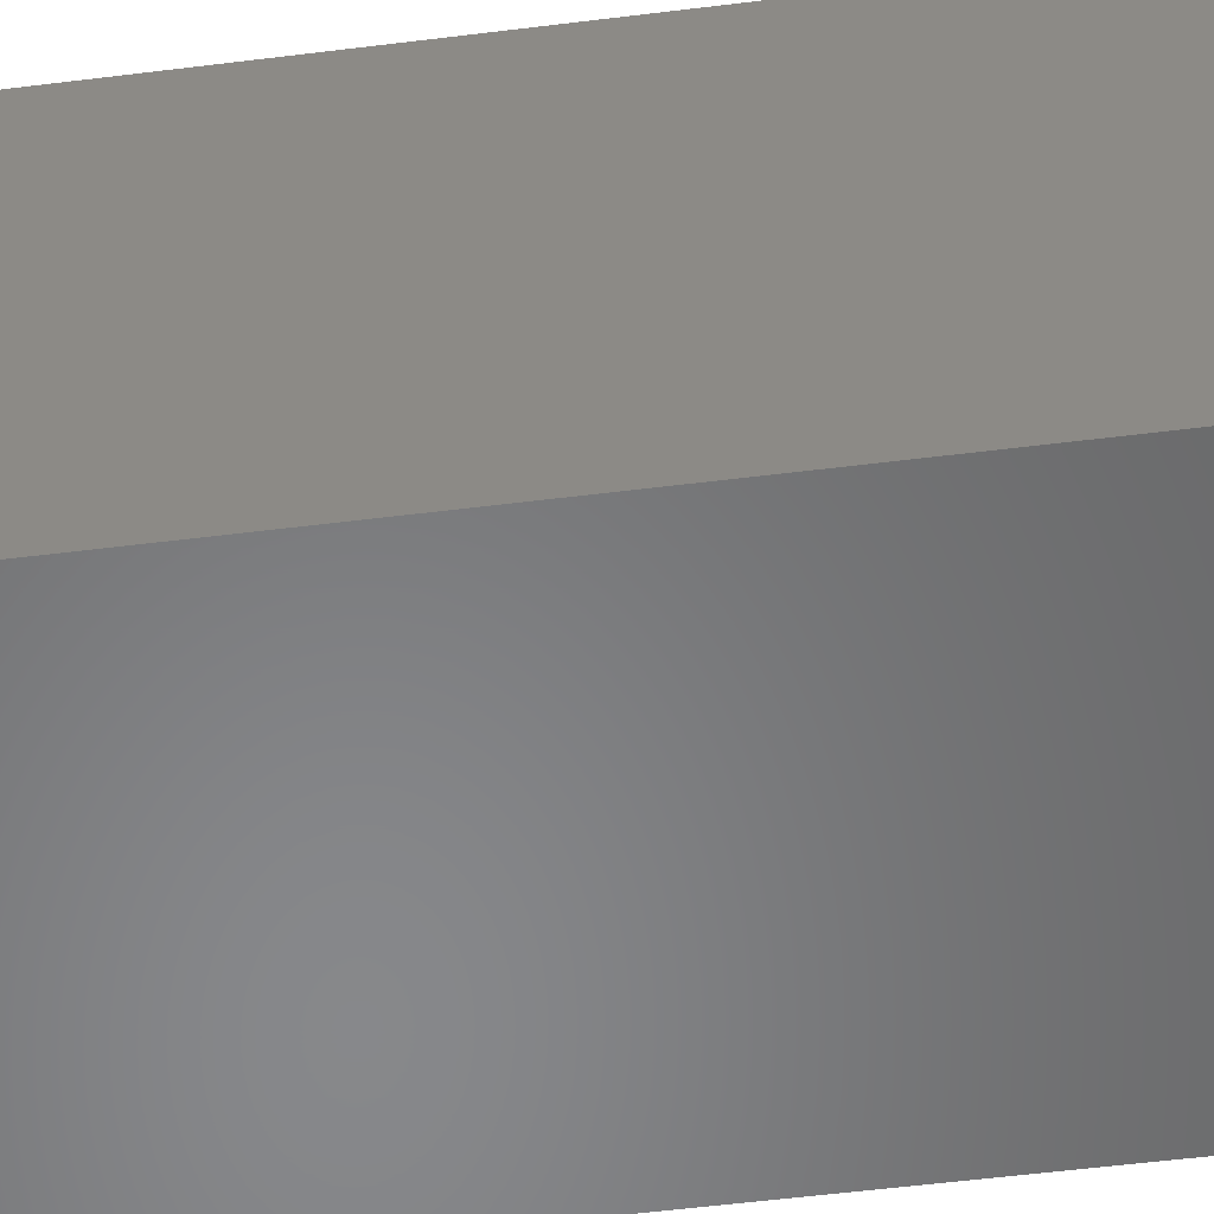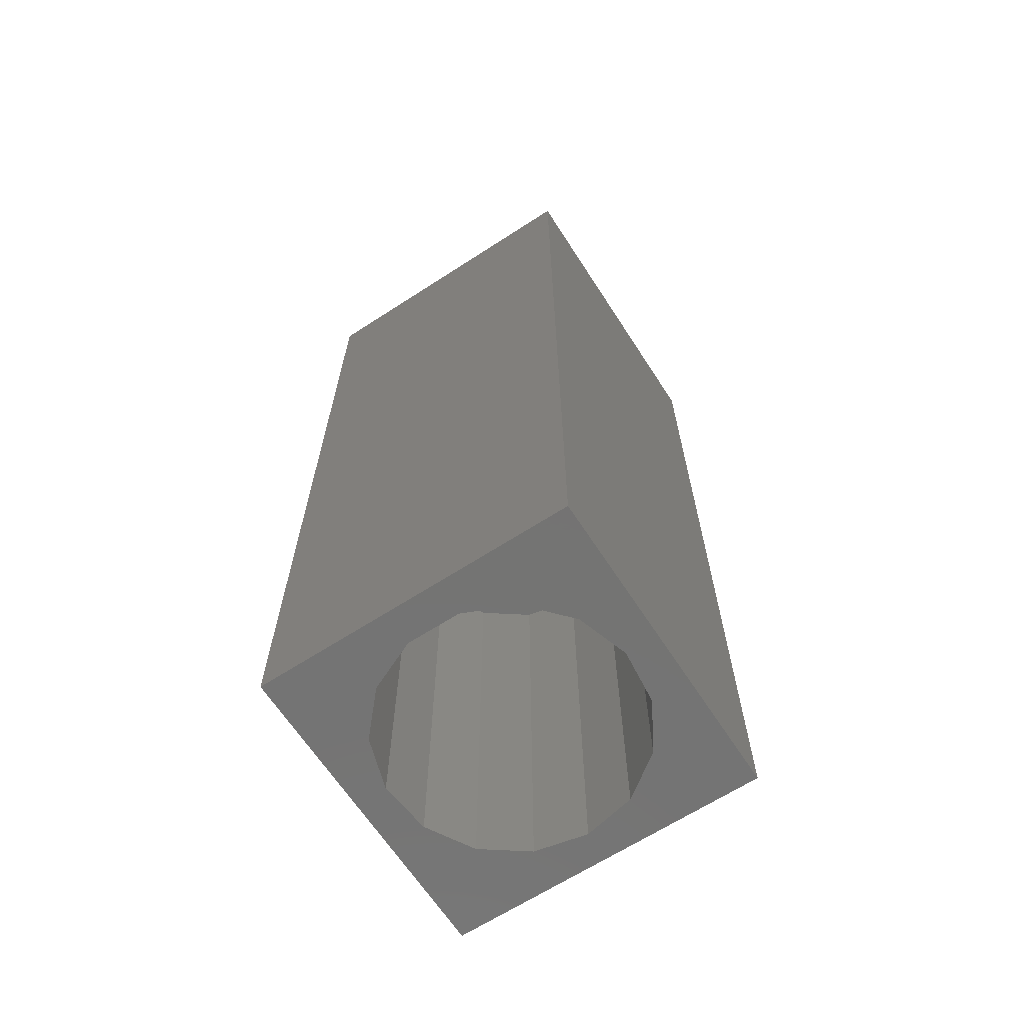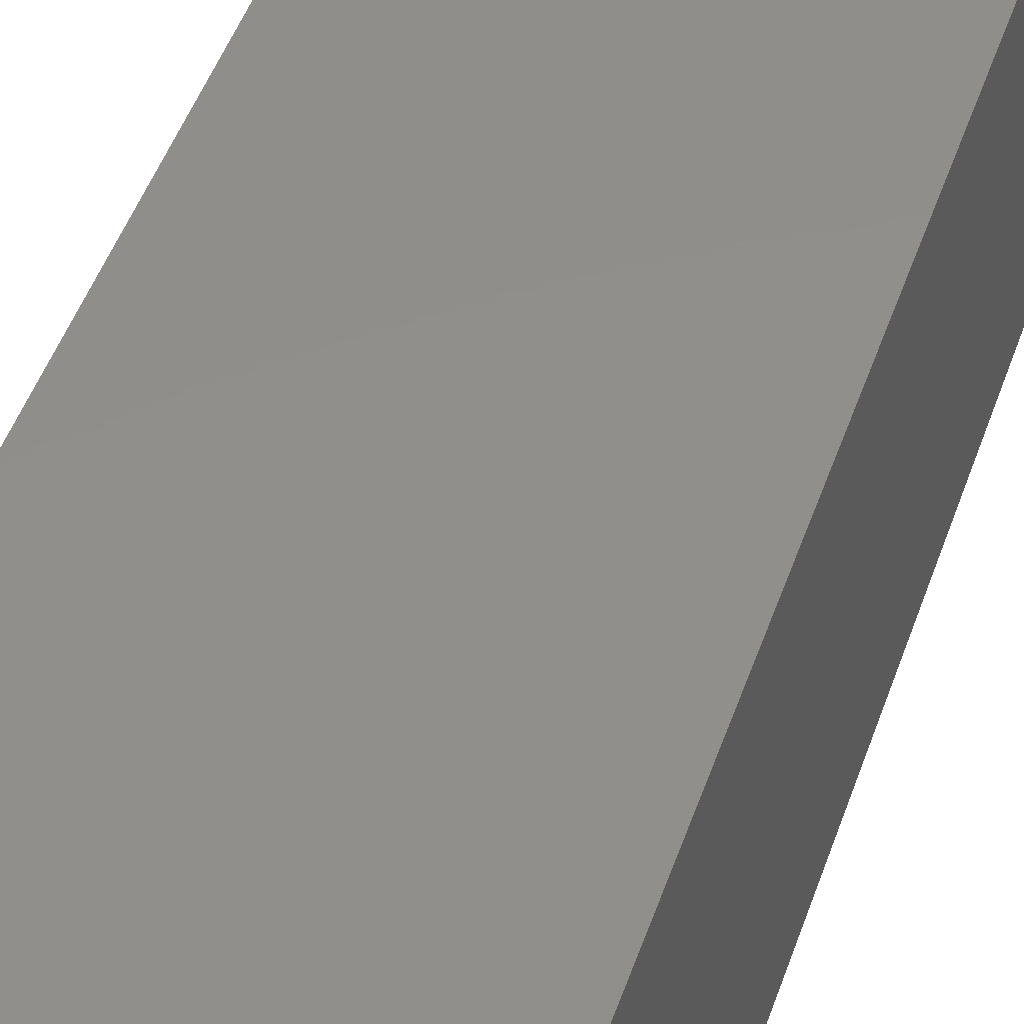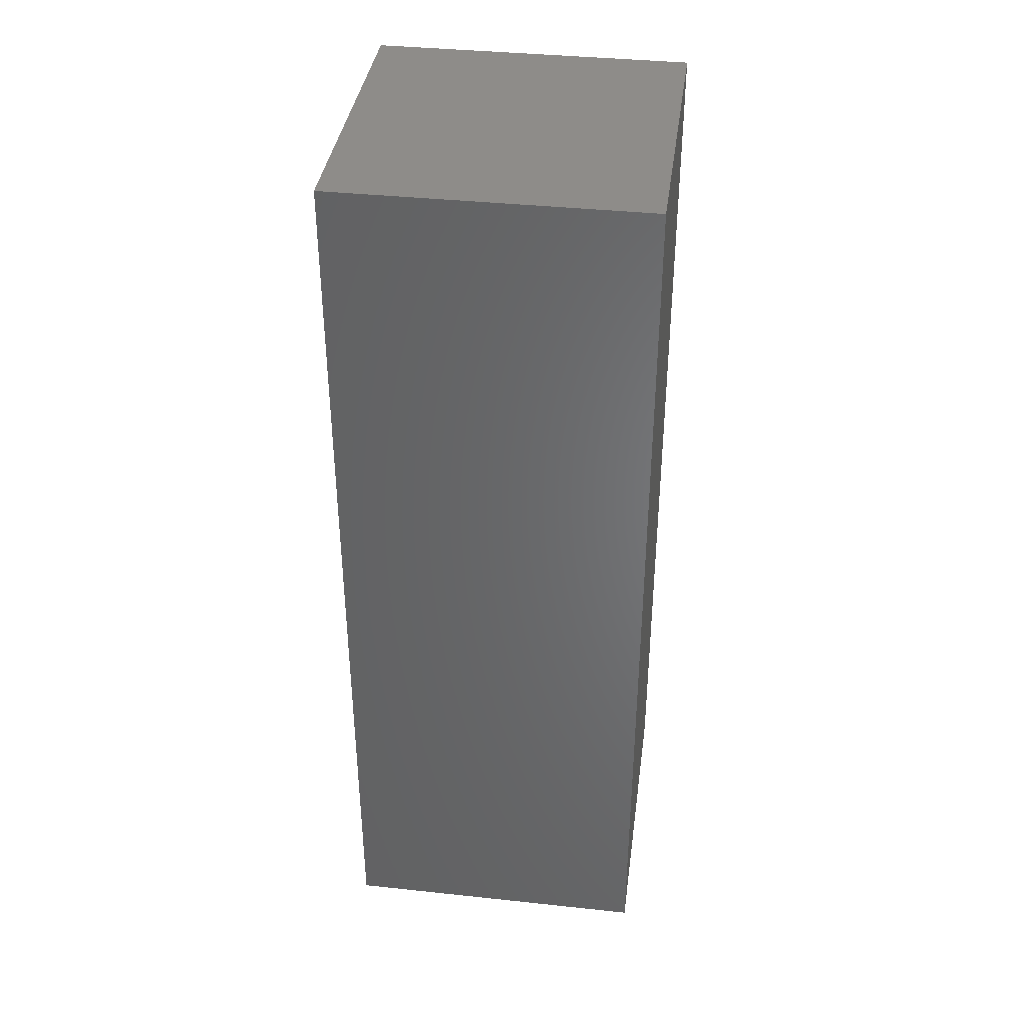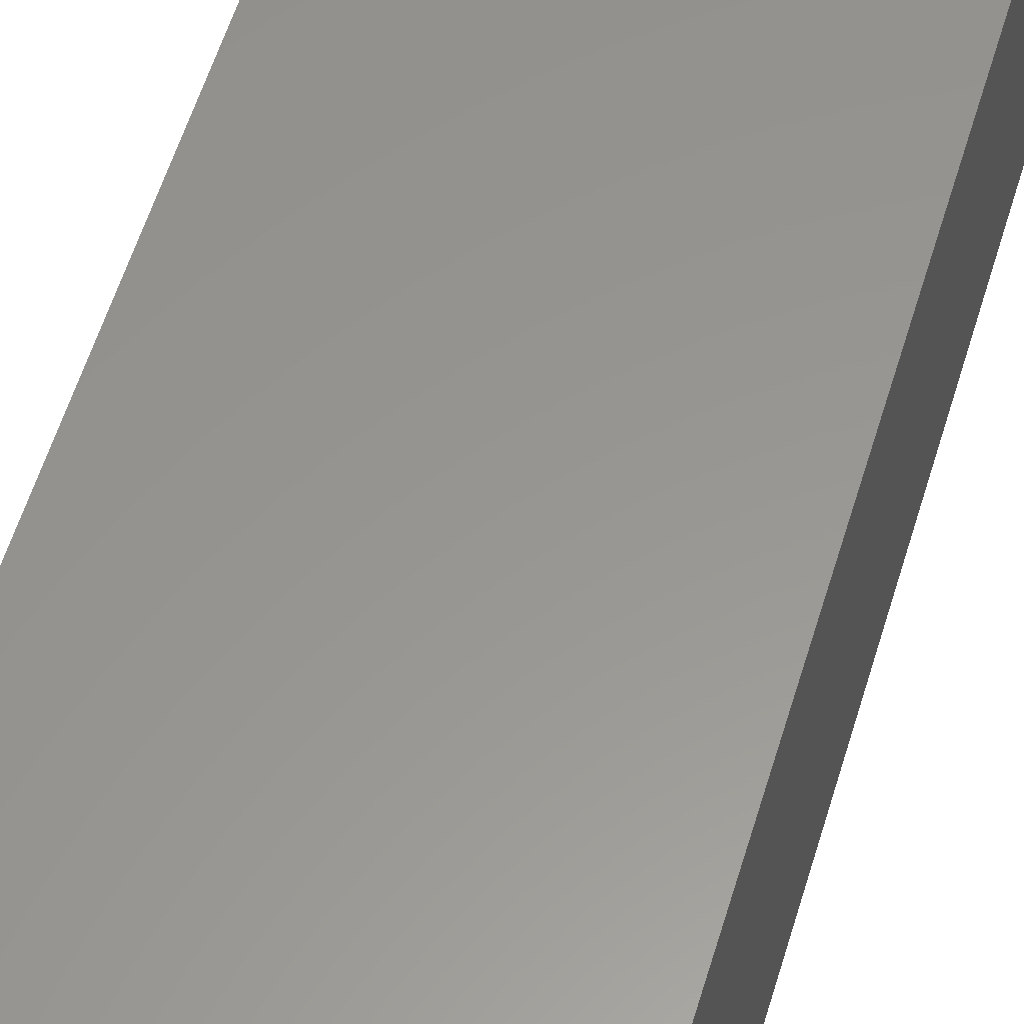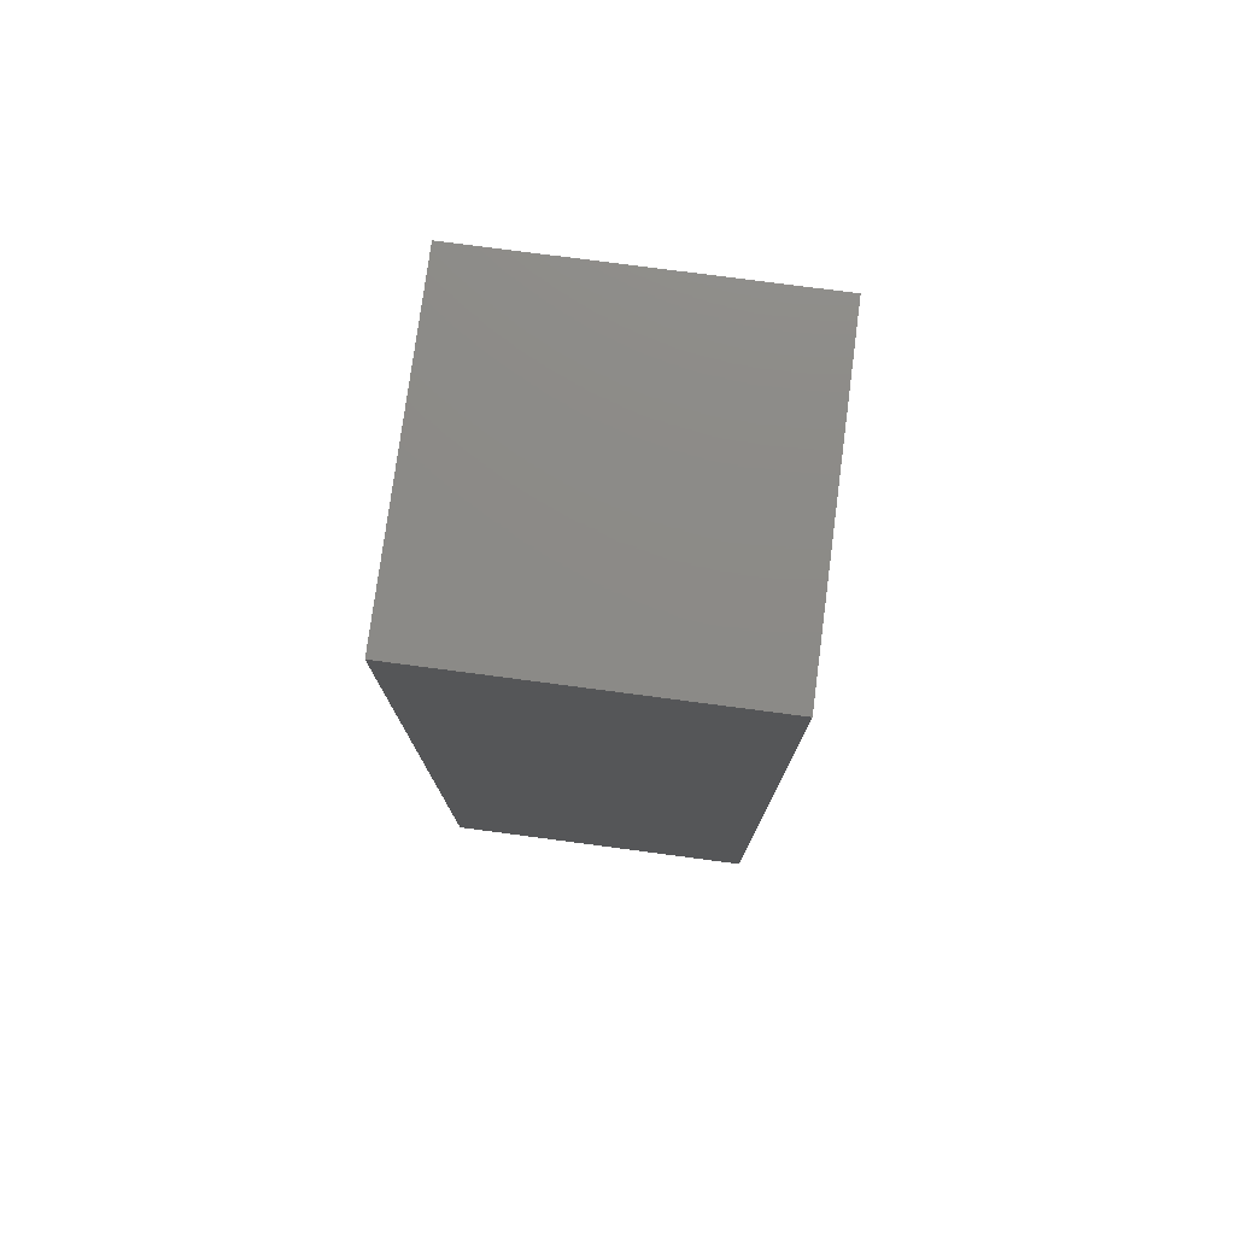
<metadata>
{"format":"stl","ext":"stl","renderer":"f3d","projection":"perspective","resolution":1024,"background":"white","views":[{"elev":-54.4,"azim":97.6,"up":"+Y"},{"elev":-65.8,"azim":-57.0,"up":"+Z"},{"elev":47.9,"azim":18.7,"up":"+Y"},{"elev":38.3,"azim":7.7,"up":"+Z"},{"elev":58.2,"azim":-163.1,"up":"+Y"},{"elev":77.4,"azim":97.5,"up":"+Z"}]}
</metadata>
<code>
# stl→obj: 38 verts, 72 faces
v 5 0 15
v 5 5 0
v 5 5 15
v 5 0 0
v 0 5 15
v 0 0 15
v 4.5 2.5 0
v 4.327 1.687 0
v 3.838 1.014 0
v 3.118 0.5979 0
v 2.291 0.511 0
v 0.5437 2.084 0
v 0 0 0
v 0.5437 2.916 0
v 0.882 1.324 0
v 1.5 0.7679 0
v 4.327 3.313 0
v 3.838 3.986 0
v 3.118 4.402 0
v 2.291 4.489 0
v 0 5 0
v 1.5 4.232 0
v 0.882 3.676 0
v 0.5437 2.084 7.36
v 0.5437 2.916 7.36
v 3.838 3.986 7.36
v 4.327 3.313 7.36
v 4.5 2.5 7.36
v 3.118 4.402 7.36
v 2.291 4.489 7.36
v 3.118 0.5979 7.36
v 3.838 1.014 7.36
v 1.5 4.232 7.36
v 0.882 3.676 7.36
v 4.327 1.687 7.36
v 2.291 0.511 7.36
v 1.5 0.7679 7.36
v 0.882 1.324 7.36
f 1 2 3
f 2 1 4
f 5 1 3
f 1 5 6
f 4 7 2
f 4 8 7
f 4 9 8
f 4 10 9
f 4 11 10
f 12 13 14
f 15 13 12
f 16 13 15
f 11 13 16
f 13 11 4
f 17 2 7
f 18 2 17
f 19 2 18
f 20 2 19
f 20 21 2
f 22 21 20
f 23 21 22
f 14 21 23
f 21 14 13
f 13 5 21
f 5 13 6
f 2 5 3
f 5 2 21
f 13 1 6
f 1 13 4
f 24 14 25
f 14 24 12
f 17 26 18
f 26 17 27
f 7 27 17
f 27 7 28
f 19 26 29
f 26 19 18
f 20 29 30
f 29 20 19
f 9 31 32
f 31 9 10
f 23 33 34
f 33 23 22
f 25 23 34
f 23 25 14
f 9 35 8
f 35 9 32
f 8 28 7
f 28 8 35
f 22 30 33
f 30 22 20
f 10 36 31
f 36 10 11
f 35 27 28
f 32 27 35
f 32 26 27
f 31 26 32
f 31 29 26
f 36 29 31
f 36 30 29
f 37 30 36
f 37 33 30
f 38 33 37
f 38 34 33
f 24 34 38
f 34 24 25
f 16 38 37
f 38 16 15
f 38 12 24
f 12 38 15
f 11 37 36
f 37 11 16

</code>
